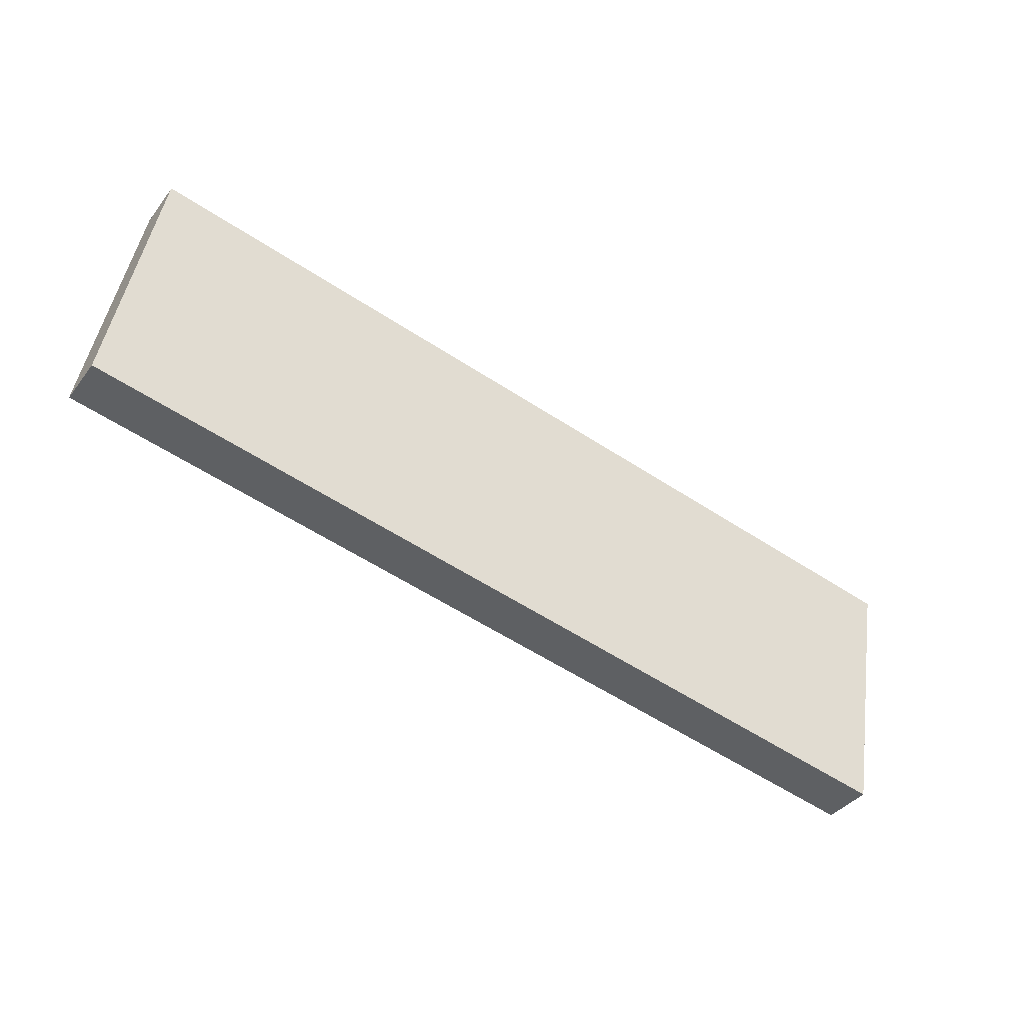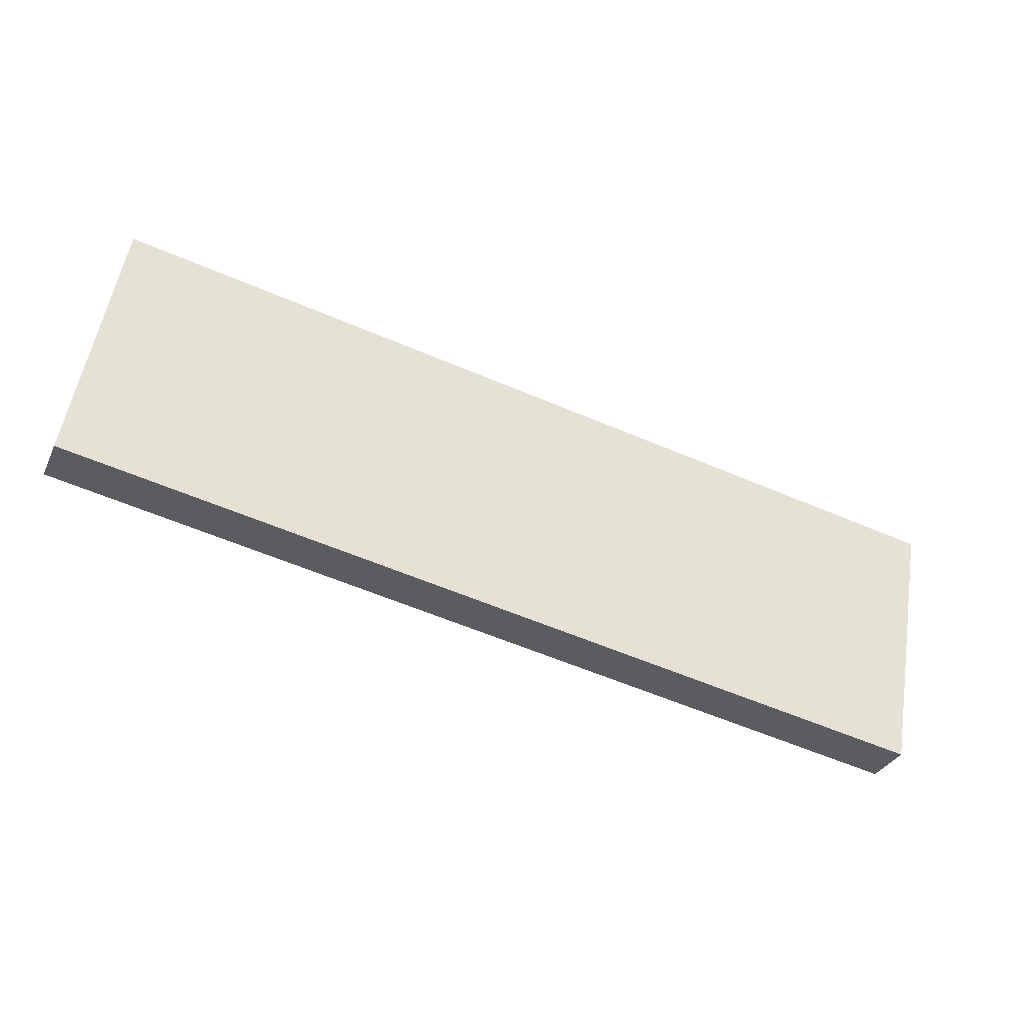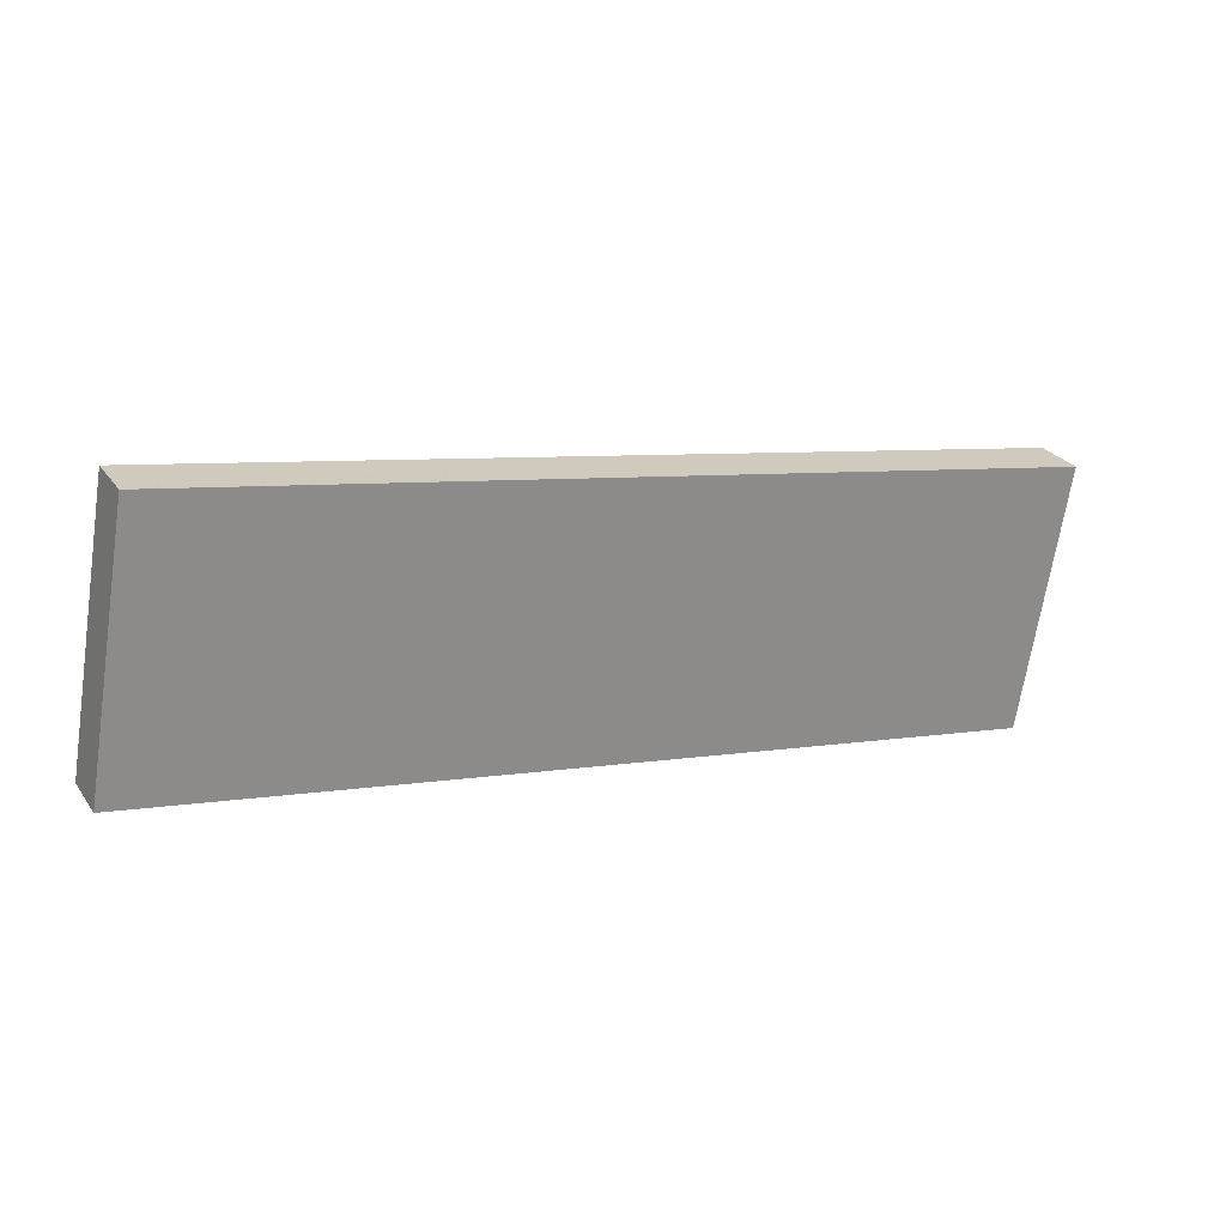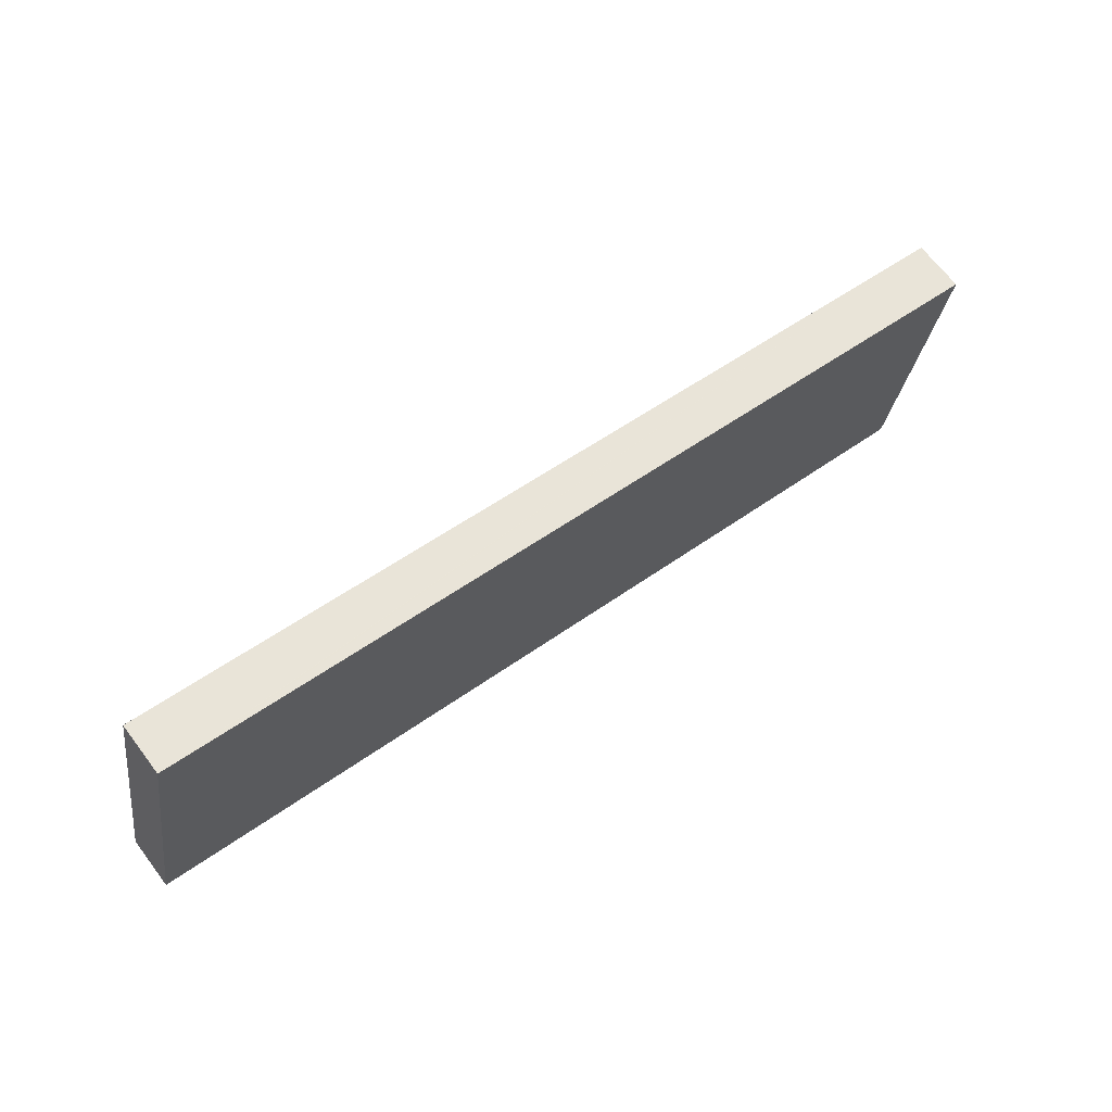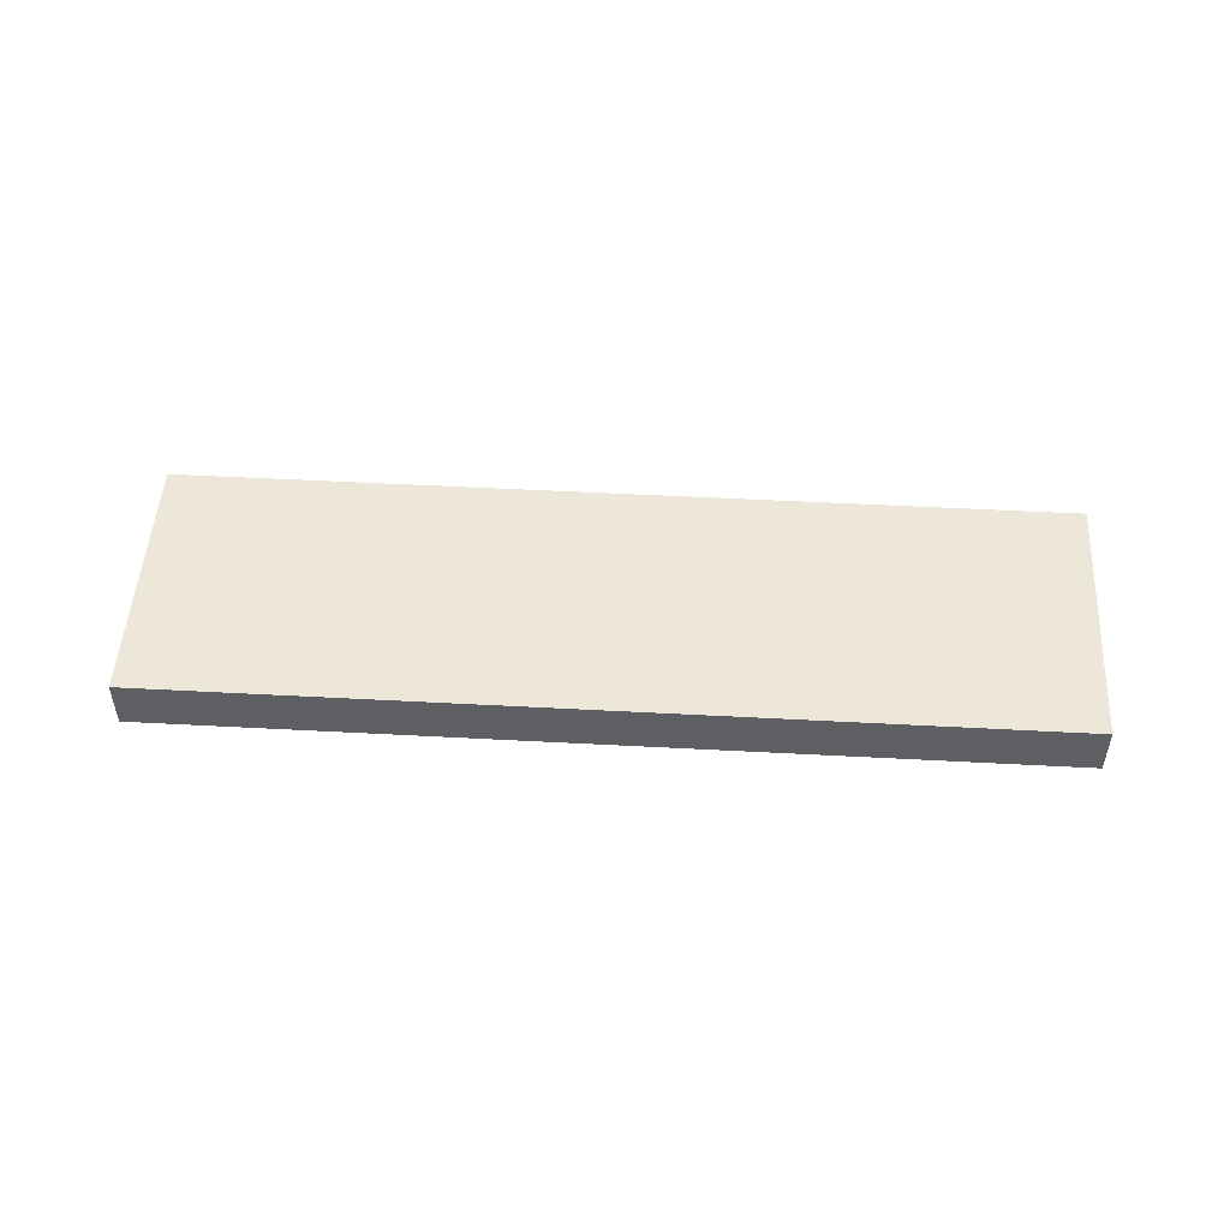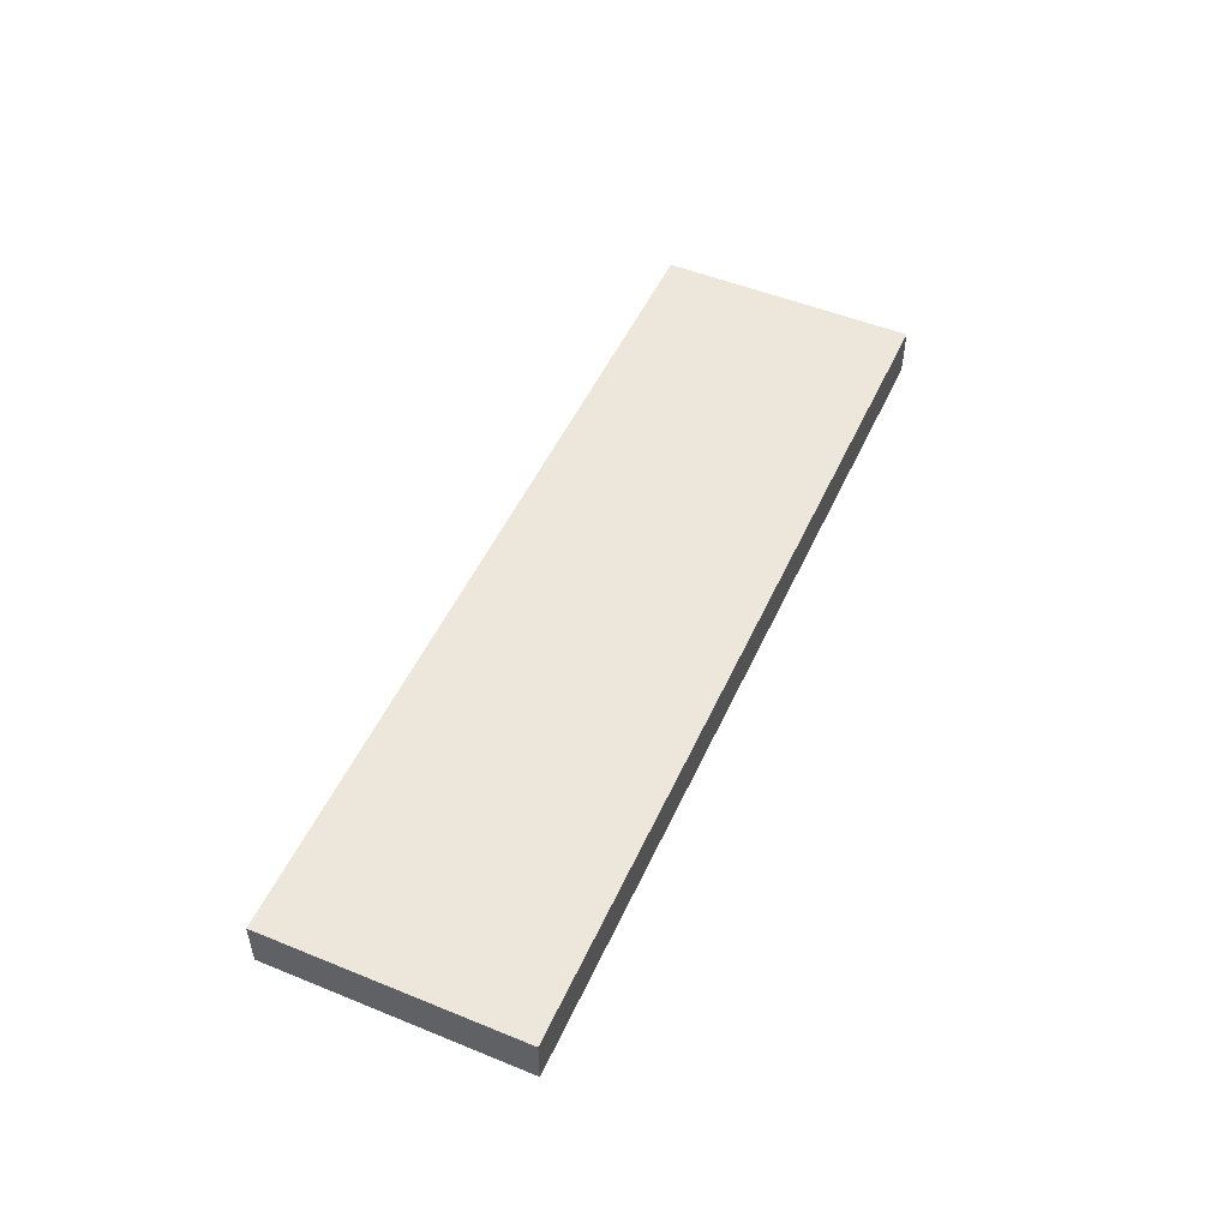
<metadata>
{"format":"obj","ext":"obj","renderer":"f3d","projection":"perspective","resolution":1024,"background":"white","views":[{"elev":-38.9,"azim":-33.2,"up":"+Z"},{"elev":-32.5,"azim":-22.1,"up":"+Z"},{"elev":26.6,"azim":-27.4,"up":"+Z"},{"elev":67.7,"azim":-37.2,"up":"+Z"},{"elev":49.8,"azim":13.3,"up":"+Y"},{"elev":50.8,"azim":123.9,"up":"+Y"}]}
</metadata>
<code>
v  0.98 1.089 5.615
v  0.138 1.089 -0.024
v  0 1.089 6.668e-17
v  18.88 1.089 -3.296
v  19.46 1.089 0.016
v  1.143 1.089 5.587
v  19.49 1.089 0.163
v  1.669 1.089 5.495
v  19.46 1.089 2.39
v  19.86 1.089 2.319
v  19.86 -1.42e-16 2.319
v  19.49 -9.981e-18 0.163
v  19.46 -9.797e-19 0.016
v  18.88 2.018e-16 -3.296
v  0.138 1.47e-18 -0.024
v  0 0 0
v  0.98 -3.438e-16 5.615
v  1.143 -3.421e-16 5.587
v  1.669 -3.365e-16 5.495
v  19.46 -1.463e-16 2.39
g defaultobject
f 1 2 3
f 2 1 4
f 4 1 5
f 5 1 6
f 5 6 7
f 7 6 8
f 7 8 9
f 7 9 10
f 11 7 10
f 7 11 12
f 7 12 5
f 5 12 4
f 4 12 13
f 4 13 14
f 14 2 4
f 2 14 15
f 2 15 3
f 3 15 16
f 16 1 3
f 1 16 17
f 17 6 1
f 6 17 8
f 8 17 9
f 9 17 18
f 9 18 19
f 9 19 20
f 9 20 10
f 10 20 11
f 15 17 16
f 17 15 14
f 17 14 18
f 18 14 19
f 19 14 20
f 20 14 13
f 20 13 12
f 20 12 11

</code>
